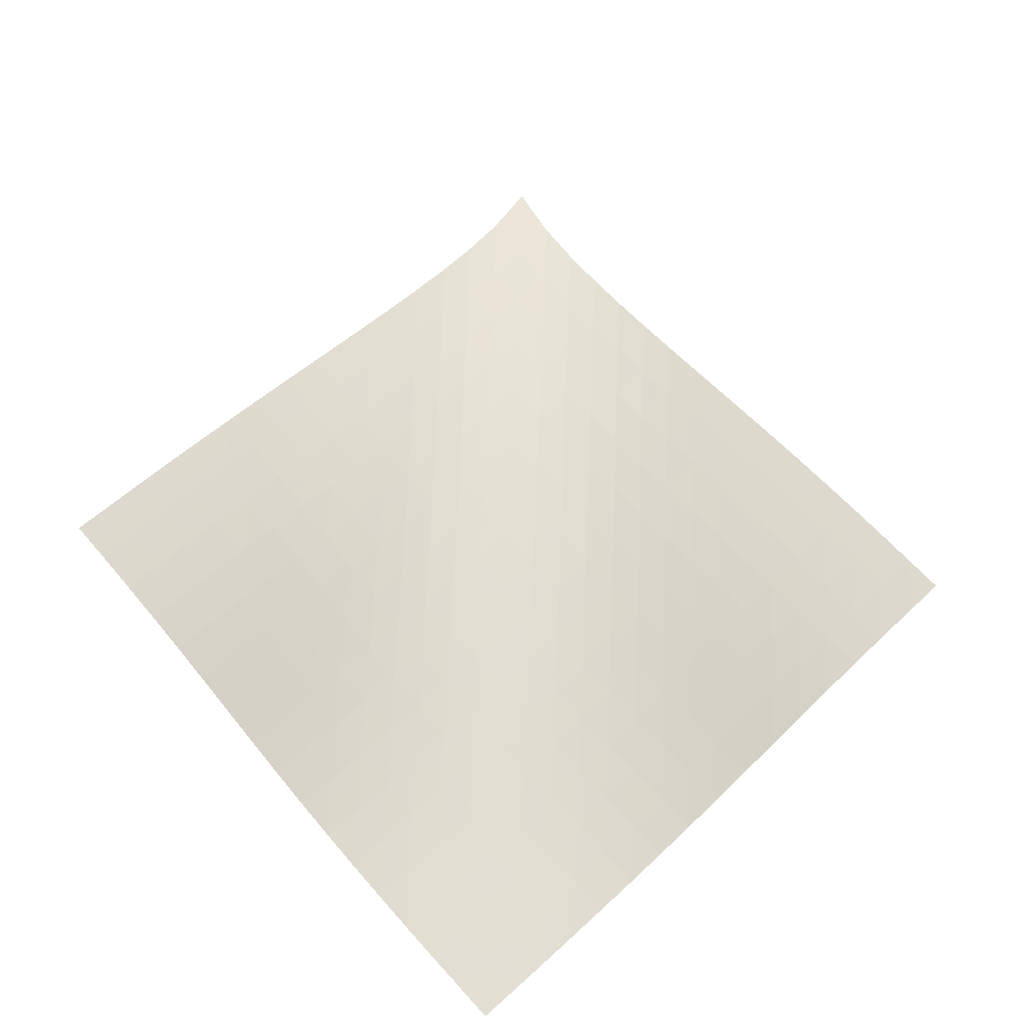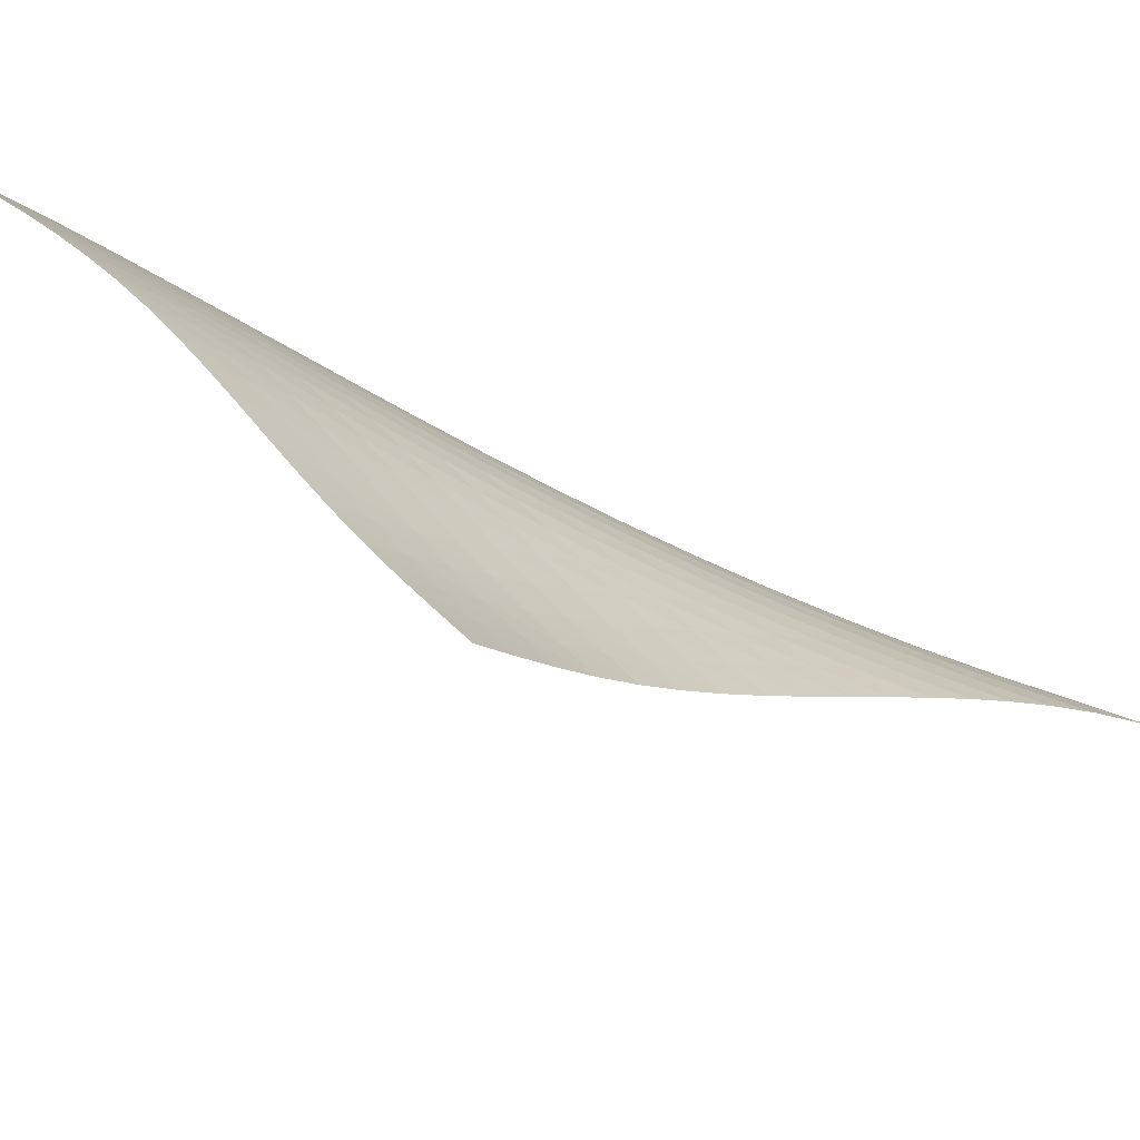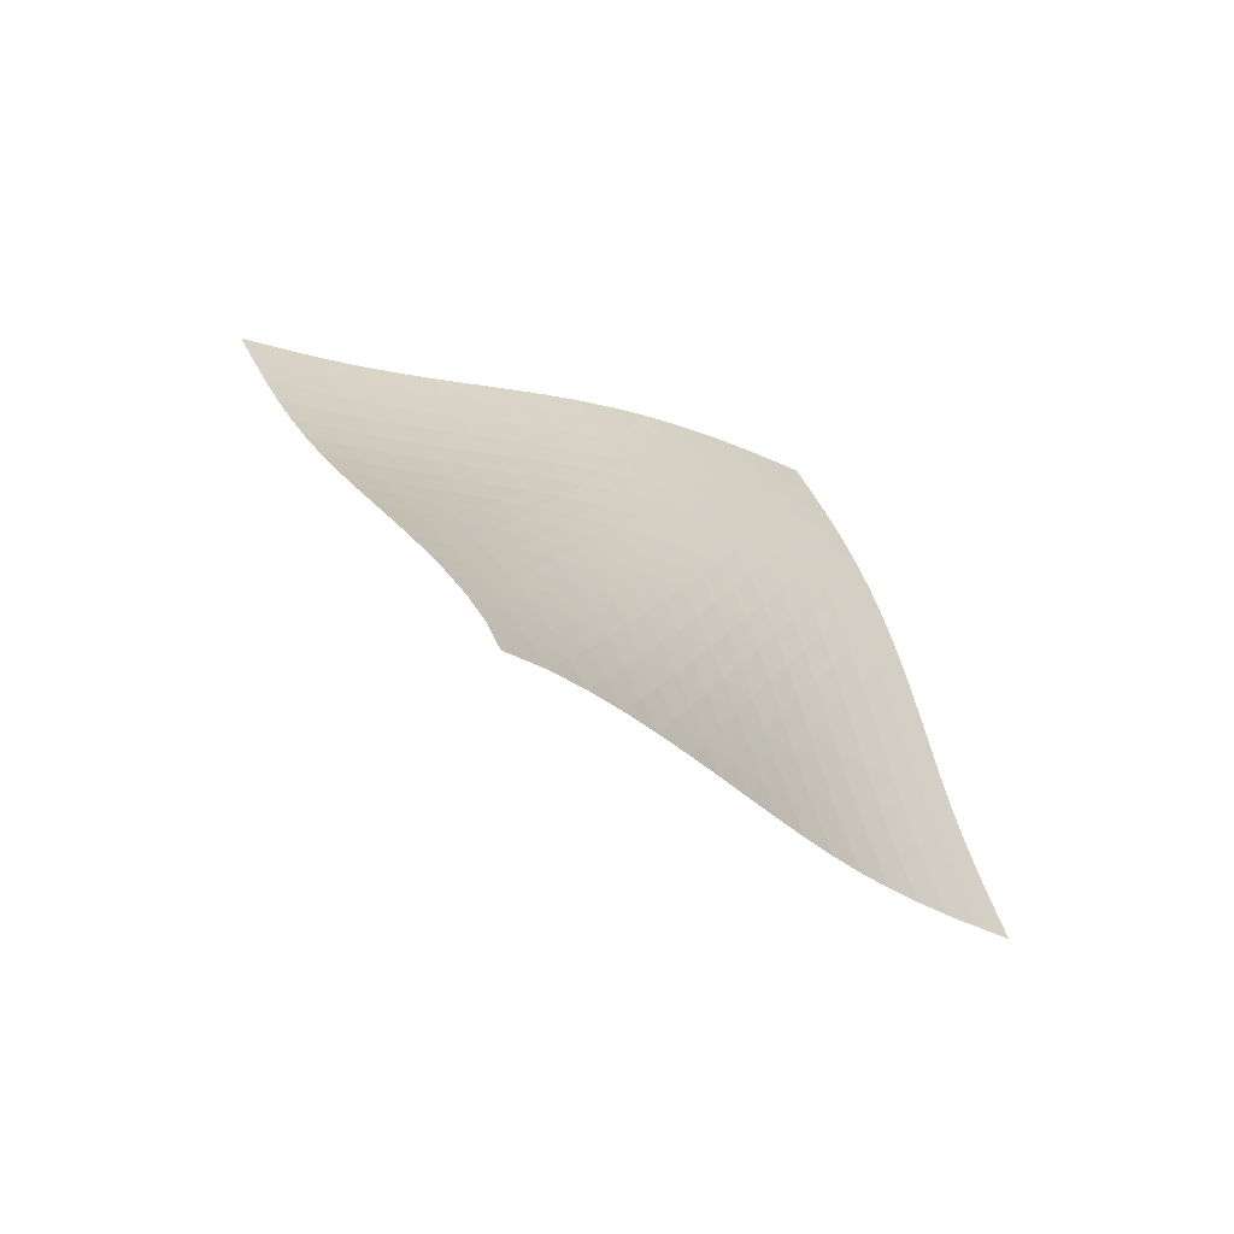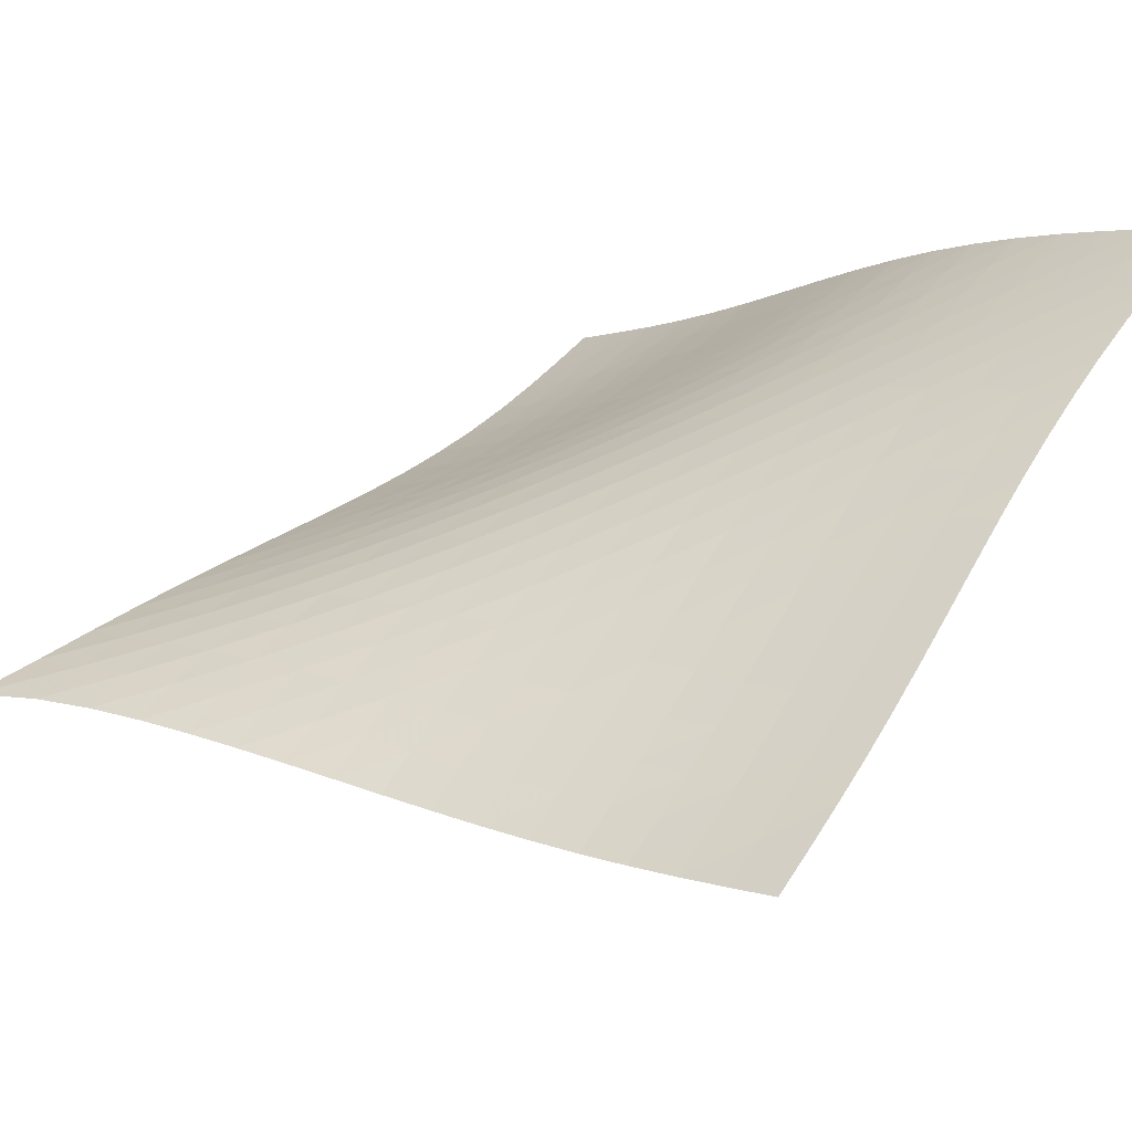
<metadata>
{"format":"obj","ext":"obj","renderer":"f3d","projection":"perspective","resolution":1024,"background":"white","views":[{"elev":-51.5,"azim":130.0,"up":"+Y"},{"elev":50.3,"azim":86.9,"up":"+Z"},{"elev":79.3,"azim":173.5,"up":"+Y"},{"elev":-18.2,"azim":-100.7,"up":"+Z"}]}
</metadata>
<code>
v -6.509 -0.04045 6.509
v -2.049 -10.23 14.81
v -14.81 -10.23 2.049
v -12.78 -17.36 12.78
v -14.23 -9.712 2.283
v -13.66 -9.187 2.523
v -13.1 -8.647 2.773
v -12.56 -8.089 3.037
v -12.04 -7.511 3.315
v -11.55 -6.915 3.606
v -11.07 -6.304 3.906
v -10.6 -5.681 4.215
v -10.15 -5.049 4.528
v -9.687 -4.409 4.842
v -9.221 -3.763 5.154
v -8.742 -3.107 5.462
v -8.244 -2.437 5.761
v -7.719 -1.736 6.045
v -7.15 -0.9679 6.305
v -6.305 -0.9679 7.15
v -6.045 -1.736 7.719
v -5.761 -2.437 8.244
v -5.462 -3.107 8.742
v -5.154 -3.763 9.221
v -4.842 -4.409 9.687
v -4.528 -5.049 10.15
v -4.215 -5.681 10.6
v -3.906 -6.304 11.07
v -3.606 -6.915 11.55
v -3.315 -7.511 12.04
v -3.037 -8.089 12.56
v -2.773 -8.647 13.1
v -2.523 -9.187 13.66
v -2.283 -9.712 14.23
v -2.713 -10.68 14.68
v -3.381 -11.13 14.55
v -4.06 -11.56 14.44
v -4.749 -11.99 14.34
v -5.449 -12.4 14.26
v -6.155 -12.81 14.19
v -6.863 -13.22 14.12
v -7.57 -13.63 14.04
v -8.269 -14.06 13.95
v -8.957 -14.49 13.84
v -9.631 -14.94 13.7
v -10.29 -15.4 13.55
v -10.93 -15.88 13.38
v -11.56 -16.37 13.19
v -12.18 -16.86 12.99
v -12.99 -16.86 12.18
v -13.19 -16.37 11.56
v -13.38 -15.88 10.93
v -13.55 -15.4 10.29
v -13.7 -14.94 9.631
v -13.84 -14.49 8.957
v -13.95 -14.06 8.269
v -14.04 -13.63 7.57
v -14.12 -13.22 6.863
v -14.19 -12.81 6.155
v -14.26 -12.4 5.449
v -14.34 -11.99 4.749
v -14.44 -11.56 4.06
v -14.55 -11.13 3.381
v -14.68 -10.68 2.713
v -6.907 -1.584 6.907
v -7.484 -2.257 6.658
v -8.031 -2.919 6.39
v -8.553 -3.571 6.106
v -9.053 -4.214 5.81
v -9.537 -4.852 5.507
v -10.01 -5.486 5.199
v -10.48 -6.115 4.89
v -10.95 -6.736 4.584
v -11.43 -7.347 4.283
v -11.92 -7.945 3.992
v -12.43 -8.526 3.711
v -12.97 -9.089 3.444
v -13.53 -9.633 3.191
v -14.1 -10.16 2.948
v -6.658 -2.257 7.484
v -7.25 -2.838 7.25
v -7.818 -3.447 7.002
v -8.363 -4.065 6.736
v -8.884 -4.686 6.456
v -9.387 -5.309 6.165
v -9.875 -5.932 5.866
v -10.35 -6.553 5.564
v -10.83 -7.169 5.263
v -11.31 -7.778 4.964
v -11.81 -8.376 4.673
v -12.32 -8.959 4.392
v -12.85 -9.524 4.123
v -13.41 -10.07 3.866
v -13.98 -10.6 3.62
v -6.39 -2.919 8.031
v -7.002 -3.447 7.818
v -7.594 -4.006 7.594
v -8.164 -4.586 7.351
v -8.71 -5.178 7.091
v -9.236 -5.779 6.816
v -9.743 -6.386 6.53
v -10.24 -6.995 6.238
v -10.73 -7.603 5.943
v -11.21 -8.207 5.649
v -11.71 -8.802 5.361
v -12.22 -9.384 5.08
v -12.75 -9.951 4.81
v -13.3 -10.5 4.551
v -13.87 -11.04 4.302
v -6.106 -3.571 8.553
v -6.736 -4.065 8.363
v -7.351 -4.586 8.164
v -7.948 -5.129 7.948
v -8.522 -5.69 7.712
v -9.073 -6.265 7.457
v -9.604 -6.851 7.188
v -10.12 -7.443 6.909
v -10.62 -8.039 6.624
v -11.12 -8.634 6.337
v -11.63 -9.223 6.054
v -12.14 -9.803 5.776
v -12.67 -10.37 5.506
v -13.21 -10.92 5.246
v -13.77 -11.46 4.995
v -5.81 -4.214 9.053
v -6.456 -4.686 8.884
v -7.091 -5.178 8.71
v -7.712 -5.69 8.522
v -8.313 -6.221 8.313
v -8.893 -6.768 8.083
v -9.45 -7.329 7.835
v -9.988 -7.902 7.573
v -10.51 -8.482 7.301
v -11.03 -9.064 7.025
v -11.54 -9.644 6.748
v -12.06 -10.22 6.475
v -12.59 -10.78 6.208
v -13.14 -11.33 5.949
v -13.7 -11.87 5.697
v -5.507 -4.852 9.537
v -6.165 -5.309 9.387
v -6.816 -5.779 9.236
v -7.457 -6.265 9.073
v -8.083 -6.768 8.893
v -8.69 -7.288 8.69
v -9.276 -7.824 8.467
v -9.841 -8.373 8.226
v -10.39 -8.934 7.971
v -10.92 -9.501 7.708
v -11.45 -10.07 7.441
v -11.98 -10.63 7.175
v -12.52 -11.19 6.912
v -13.07 -11.74 6.655
v -13.63 -12.28 6.404
v -5.199 -5.486 10.01
v -5.866 -5.932 9.875
v -6.53 -6.386 9.743
v -7.188 -6.851 9.604
v -7.835 -7.329 9.45
v -8.467 -7.824 9.276
v -9.08 -8.334 9.08
v -9.672 -8.86 8.863
v -10.25 -9.4 8.628
v -10.8 -9.949 8.381
v -11.35 -10.5 8.127
v -11.9 -11.06 7.87
v -12.44 -11.61 7.614
v -13 -12.15 7.361
v -13.55 -12.69 7.111
v -4.89 -6.115 10.48
v -5.564 -6.553 10.35
v -6.238 -6.995 10.24
v -6.909 -7.443 10.12
v -7.573 -7.902 9.988
v -8.226 -8.373 9.841
v -8.863 -8.86 9.672
v -9.481 -9.364 9.481
v -10.08 -9.881 9.269
v -10.66 -10.41 9.04
v -11.23 -10.95 8.801
v -11.79 -11.49 8.556
v -12.35 -12.03 8.308
v -12.91 -12.57 8.061
v -13.47 -13.1 7.815
v -4.584 -6.736 10.95
v -5.263 -7.169 10.83
v -5.943 -7.603 10.73
v -6.624 -8.039 10.62
v -7.301 -8.482 10.51
v -7.971 -8.934 10.39
v -8.628 -9.4 10.25
v -9.269 -9.881 10.08
v -9.891 -10.38 9.891
v -10.5 -10.89 9.683
v -11.08 -11.41 9.461
v -11.66 -11.94 9.229
v -12.24 -12.47 8.991
v -12.81 -13 8.751
v -13.38 -13.53 8.511
v -4.283 -7.347 11.43
v -4.964 -7.778 11.31
v -5.649 -8.207 11.21
v -6.337 -8.634 11.12
v -7.025 -9.064 11.03
v -7.708 -9.501 10.92
v -8.381 -9.949 10.8
v -9.04 -10.41 10.66
v -9.683 -10.89 10.5
v -10.31 -11.38 10.31
v -10.92 -11.89 10.1
v -11.51 -12.4 9.886
v -12.1 -12.92 9.659
v -12.68 -13.45 9.428
v -13.26 -13.97 9.194
v -3.992 -7.945 11.92
v -4.673 -8.376 11.81
v -5.361 -8.802 11.71
v -6.054 -9.223 11.63
v -6.748 -9.644 11.54
v -7.441 -10.07 11.45
v -8.127 -10.5 11.35
v -8.801 -10.95 11.23
v -9.461 -11.41 11.08
v -10.1 -11.89 10.92
v -10.73 -12.38 10.73
v -11.34 -12.88 10.53
v -11.94 -13.39 10.31
v -12.53 -13.91 10.09
v -13.12 -14.42 9.862
v -3.711 -8.526 12.43
v -4.392 -8.959 12.32
v -5.08 -9.384 12.22
v -5.776 -9.803 12.14
v -6.475 -10.22 12.06
v -7.175 -10.63 11.98
v -7.87 -11.06 11.9
v -8.556 -11.49 11.79
v -9.229 -11.94 11.66
v -9.886 -12.4 11.51
v -10.53 -12.88 11.34
v -11.15 -13.37 11.15
v -11.76 -13.87 10.95
v -12.37 -14.38 10.73
v -12.96 -14.89 10.51
v -3.444 -9.089 12.97
v -4.123 -9.524 12.85
v -4.81 -9.951 12.75
v -5.506 -10.37 12.67
v -6.208 -10.78 12.59
v -6.912 -11.19 12.52
v -7.614 -11.61 12.44
v -8.308 -12.03 12.35
v -8.991 -12.47 12.24
v -9.659 -12.92 12.1
v -10.31 -13.39 11.94
v -10.95 -13.87 11.76
v -11.57 -14.37 11.57
v -12.18 -14.87 11.36
v -12.78 -15.37 11.15
v -3.191 -9.633 13.53
v -3.866 -10.07 13.41
v -4.551 -10.5 13.3
v -5.246 -10.92 13.21
v -5.949 -11.33 13.14
v -6.655 -11.74 13.07
v -7.361 -12.15 13
v -8.061 -12.57 12.91
v -8.751 -13 12.81
v -9.428 -13.45 12.68
v -10.09 -13.91 12.53
v -10.73 -14.38 12.37
v -11.36 -14.87 12.18
v -11.98 -15.36 11.98
v -12.59 -15.86 11.77
v -2.948 -10.16 14.1
v -3.62 -10.6 13.98
v -4.302 -11.04 13.87
v -4.995 -11.46 13.77
v -5.697 -11.87 13.7
v -6.404 -12.28 13.63
v -7.111 -12.69 13.55
v -7.815 -13.1 13.47
v -8.511 -13.53 13.38
v -9.194 -13.97 13.26
v -9.862 -14.42 13.12
v -10.51 -14.89 12.96
v -11.15 -15.37 12.78
v -11.77 -15.86 12.59
v -12.39 -16.36 12.39
f 289 49 4
f 289 4 50
f 5 79 64
f 5 64 3
f 79 94 63
f 79 63 64
f 94 109 62
f 94 62 63
f 109 124 61
f 109 61 62
f 124 139 60
f 124 60 61
f 139 154 59
f 139 59 60
f 154 169 58
f 154 58 59
f 169 184 57
f 169 57 58
f 184 199 56
f 184 56 57
f 199 214 55
f 199 55 56
f 214 229 54
f 214 54 55
f 229 244 53
f 229 53 54
f 244 259 52
f 244 52 53
f 259 274 51
f 259 51 52
f 274 289 50
f 274 50 51
f 1 20 65
f 1 65 19
f 19 65 66
f 19 66 18
f 18 66 67
f 18 67 17
f 17 67 68
f 17 68 16
f 16 68 69
f 16 69 15
f 15 69 70
f 15 70 14
f 14 70 71
f 14 71 13
f 13 71 72
f 13 72 12
f 12 72 73
f 12 73 11
f 11 73 74
f 11 74 10
f 10 74 75
f 10 75 9
f 9 75 76
f 9 76 8
f 8 76 77
f 8 77 7
f 7 77 78
f 7 78 6
f 6 78 79
f 6 79 5
f 20 21 80
f 20 80 65
f 65 80 81
f 65 81 66
f 66 81 82
f 66 82 67
f 67 82 83
f 67 83 68
f 68 83 84
f 68 84 69
f 69 84 85
f 69 85 70
f 70 85 86
f 70 86 71
f 71 86 87
f 71 87 72
f 72 87 88
f 72 88 73
f 73 88 89
f 73 89 74
f 74 89 90
f 74 90 75
f 75 90 91
f 75 91 76
f 76 91 92
f 76 92 77
f 77 92 93
f 77 93 78
f 78 93 94
f 78 94 79
f 21 22 95
f 21 95 80
f 80 95 96
f 80 96 81
f 81 96 97
f 81 97 82
f 82 97 98
f 82 98 83
f 83 98 99
f 83 99 84
f 84 99 100
f 84 100 85
f 85 100 101
f 85 101 86
f 86 101 102
f 86 102 87
f 87 102 103
f 87 103 88
f 88 103 104
f 88 104 89
f 89 104 105
f 89 105 90
f 90 105 106
f 90 106 91
f 91 106 107
f 91 107 92
f 92 107 108
f 92 108 93
f 93 108 109
f 93 109 94
f 22 23 110
f 22 110 95
f 95 110 111
f 95 111 96
f 96 111 112
f 96 112 97
f 97 112 113
f 97 113 98
f 98 113 114
f 98 114 99
f 99 114 115
f 99 115 100
f 100 115 116
f 100 116 101
f 101 116 117
f 101 117 102
f 102 117 118
f 102 118 103
f 103 118 119
f 103 119 104
f 104 119 120
f 104 120 105
f 105 120 121
f 105 121 106
f 106 121 122
f 106 122 107
f 107 122 123
f 107 123 108
f 108 123 124
f 108 124 109
f 23 24 125
f 23 125 110
f 110 125 126
f 110 126 111
f 111 126 127
f 111 127 112
f 112 127 128
f 112 128 113
f 113 128 129
f 113 129 114
f 114 129 130
f 114 130 115
f 115 130 131
f 115 131 116
f 116 131 132
f 116 132 117
f 117 132 133
f 117 133 118
f 118 133 134
f 118 134 119
f 119 134 135
f 119 135 120
f 120 135 136
f 120 136 121
f 121 136 137
f 121 137 122
f 122 137 138
f 122 138 123
f 123 138 139
f 123 139 124
f 24 25 140
f 24 140 125
f 125 140 141
f 125 141 126
f 126 141 142
f 126 142 127
f 127 142 143
f 127 143 128
f 128 143 144
f 128 144 129
f 129 144 145
f 129 145 130
f 130 145 146
f 130 146 131
f 131 146 147
f 131 147 132
f 132 147 148
f 132 148 133
f 133 148 149
f 133 149 134
f 134 149 150
f 134 150 135
f 135 150 151
f 135 151 136
f 136 151 152
f 136 152 137
f 137 152 153
f 137 153 138
f 138 153 154
f 138 154 139
f 25 26 155
f 25 155 140
f 140 155 156
f 140 156 141
f 141 156 157
f 141 157 142
f 142 157 158
f 142 158 143
f 143 158 159
f 143 159 144
f 144 159 160
f 144 160 145
f 145 160 161
f 145 161 146
f 146 161 162
f 146 162 147
f 147 162 163
f 147 163 148
f 148 163 164
f 148 164 149
f 149 164 165
f 149 165 150
f 150 165 166
f 150 166 151
f 151 166 167
f 151 167 152
f 152 167 168
f 152 168 153
f 153 168 169
f 153 169 154
f 26 27 170
f 26 170 155
f 155 170 171
f 155 171 156
f 156 171 172
f 156 172 157
f 157 172 173
f 157 173 158
f 158 173 174
f 158 174 159
f 159 174 175
f 159 175 160
f 160 175 176
f 160 176 161
f 161 176 177
f 161 177 162
f 162 177 178
f 162 178 163
f 163 178 179
f 163 179 164
f 164 179 180
f 164 180 165
f 165 180 181
f 165 181 166
f 166 181 182
f 166 182 167
f 167 182 183
f 167 183 168
f 168 183 184
f 168 184 169
f 27 28 185
f 27 185 170
f 170 185 186
f 170 186 171
f 171 186 187
f 171 187 172
f 172 187 188
f 172 188 173
f 173 188 189
f 173 189 174
f 174 189 190
f 174 190 175
f 175 190 191
f 175 191 176
f 176 191 192
f 176 192 177
f 177 192 193
f 177 193 178
f 178 193 194
f 178 194 179
f 179 194 195
f 179 195 180
f 180 195 196
f 180 196 181
f 181 196 197
f 181 197 182
f 182 197 198
f 182 198 183
f 183 198 199
f 183 199 184
f 28 29 200
f 28 200 185
f 185 200 201
f 185 201 186
f 186 201 202
f 186 202 187
f 187 202 203
f 187 203 188
f 188 203 204
f 188 204 189
f 189 204 205
f 189 205 190
f 190 205 206
f 190 206 191
f 191 206 207
f 191 207 192
f 192 207 208
f 192 208 193
f 193 208 209
f 193 209 194
f 194 209 210
f 194 210 195
f 195 210 211
f 195 211 196
f 196 211 212
f 196 212 197
f 197 212 213
f 197 213 198
f 198 213 214
f 198 214 199
f 29 30 215
f 29 215 200
f 200 215 216
f 200 216 201
f 201 216 217
f 201 217 202
f 202 217 218
f 202 218 203
f 203 218 219
f 203 219 204
f 204 219 220
f 204 220 205
f 205 220 221
f 205 221 206
f 206 221 222
f 206 222 207
f 207 222 223
f 207 223 208
f 208 223 224
f 208 224 209
f 209 224 225
f 209 225 210
f 210 225 226
f 210 226 211
f 211 226 227
f 211 227 212
f 212 227 228
f 212 228 213
f 213 228 229
f 213 229 214
f 30 31 230
f 30 230 215
f 215 230 231
f 215 231 216
f 216 231 232
f 216 232 217
f 217 232 233
f 217 233 218
f 218 233 234
f 218 234 219
f 219 234 235
f 219 235 220
f 220 235 236
f 220 236 221
f 221 236 237
f 221 237 222
f 222 237 238
f 222 238 223
f 223 238 239
f 223 239 224
f 224 239 240
f 224 240 225
f 225 240 241
f 225 241 226
f 226 241 242
f 226 242 227
f 227 242 243
f 227 243 228
f 228 243 244
f 228 244 229
f 31 32 245
f 31 245 230
f 230 245 246
f 230 246 231
f 231 246 247
f 231 247 232
f 232 247 248
f 232 248 233
f 233 248 249
f 233 249 234
f 234 249 250
f 234 250 235
f 235 250 251
f 235 251 236
f 236 251 252
f 236 252 237
f 237 252 253
f 237 253 238
f 238 253 254
f 238 254 239
f 239 254 255
f 239 255 240
f 240 255 256
f 240 256 241
f 241 256 257
f 241 257 242
f 242 257 258
f 242 258 243
f 243 258 259
f 243 259 244
f 32 33 260
f 32 260 245
f 245 260 261
f 245 261 246
f 246 261 262
f 246 262 247
f 247 262 263
f 247 263 248
f 248 263 264
f 248 264 249
f 249 264 265
f 249 265 250
f 250 265 266
f 250 266 251
f 251 266 267
f 251 267 252
f 252 267 268
f 252 268 253
f 253 268 269
f 253 269 254
f 254 269 270
f 254 270 255
f 255 270 271
f 255 271 256
f 256 271 272
f 256 272 257
f 257 272 273
f 257 273 258
f 258 273 274
f 258 274 259
f 33 34 275
f 33 275 260
f 260 275 276
f 260 276 261
f 261 276 277
f 261 277 262
f 262 277 278
f 262 278 263
f 263 278 279
f 263 279 264
f 264 279 280
f 264 280 265
f 265 280 281
f 265 281 266
f 266 281 282
f 266 282 267
f 267 282 283
f 267 283 268
f 268 283 284
f 268 284 269
f 269 284 285
f 269 285 270
f 270 285 286
f 270 286 271
f 271 286 287
f 271 287 272
f 272 287 288
f 272 288 273
f 273 288 289
f 273 289 274
f 34 2 35
f 34 35 275
f 275 35 36
f 275 36 276
f 276 36 37
f 276 37 277
f 277 37 38
f 277 38 278
f 278 38 39
f 278 39 279
f 279 39 40
f 279 40 280
f 280 40 41
f 280 41 281
f 281 41 42
f 281 42 282
f 282 42 43
f 282 43 283
f 283 43 44
f 283 44 284
f 284 44 45
f 284 45 285
f 285 45 46
f 285 46 286
f 286 46 47
f 286 47 287
f 287 47 48
f 287 48 288
f 288 48 49
f 288 49 289

</code>
